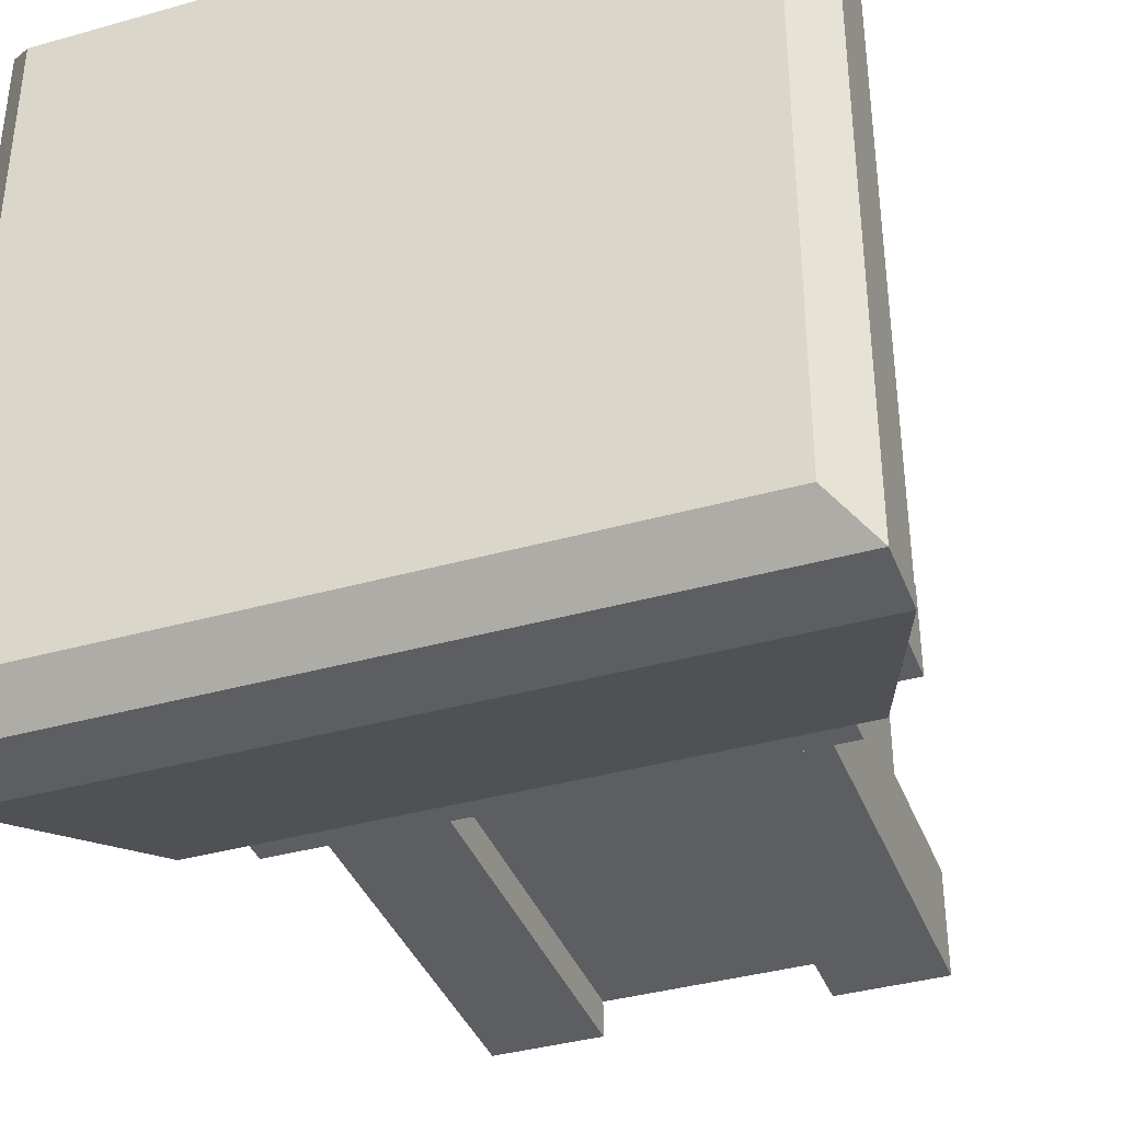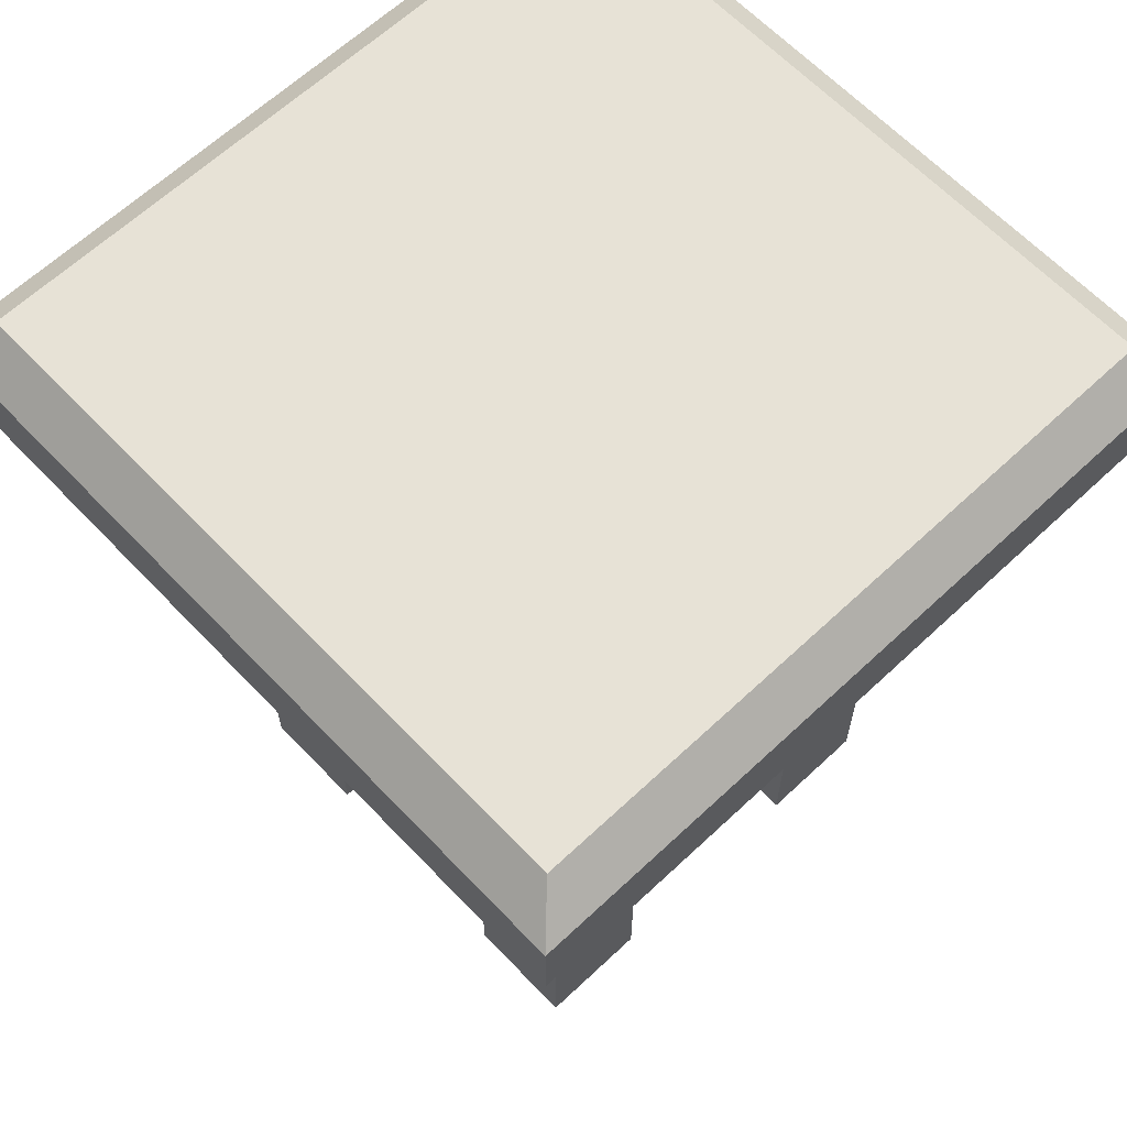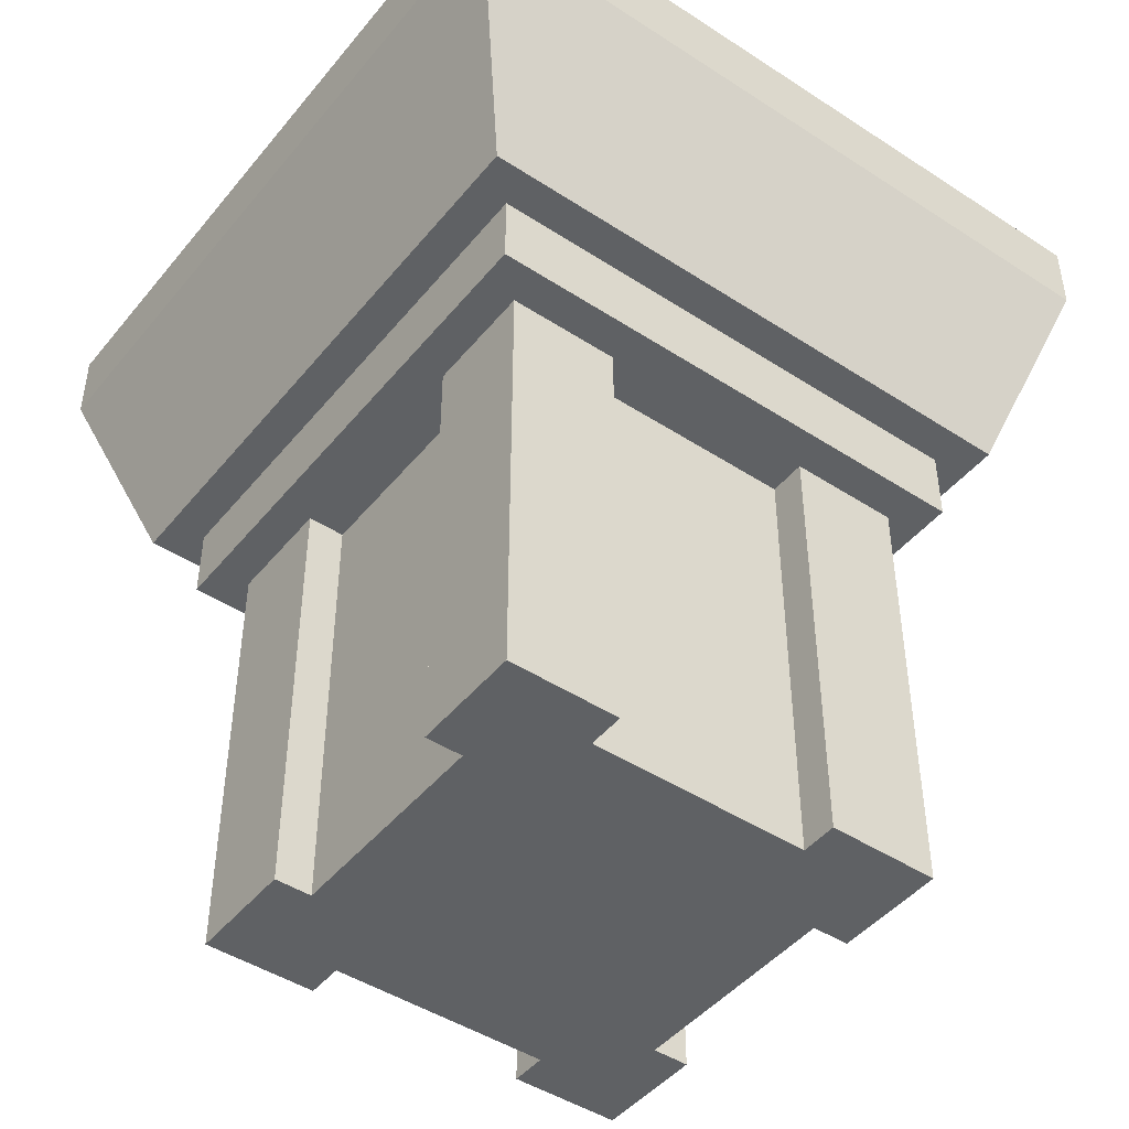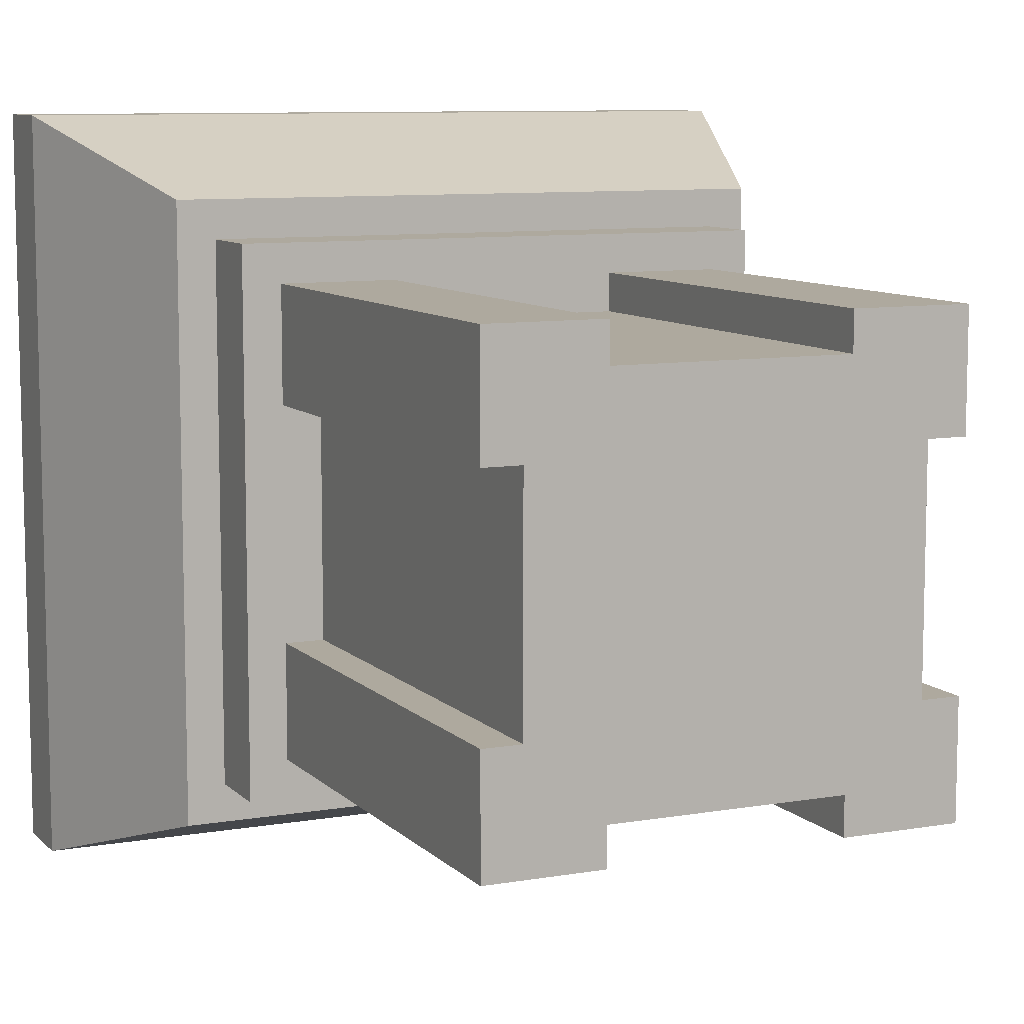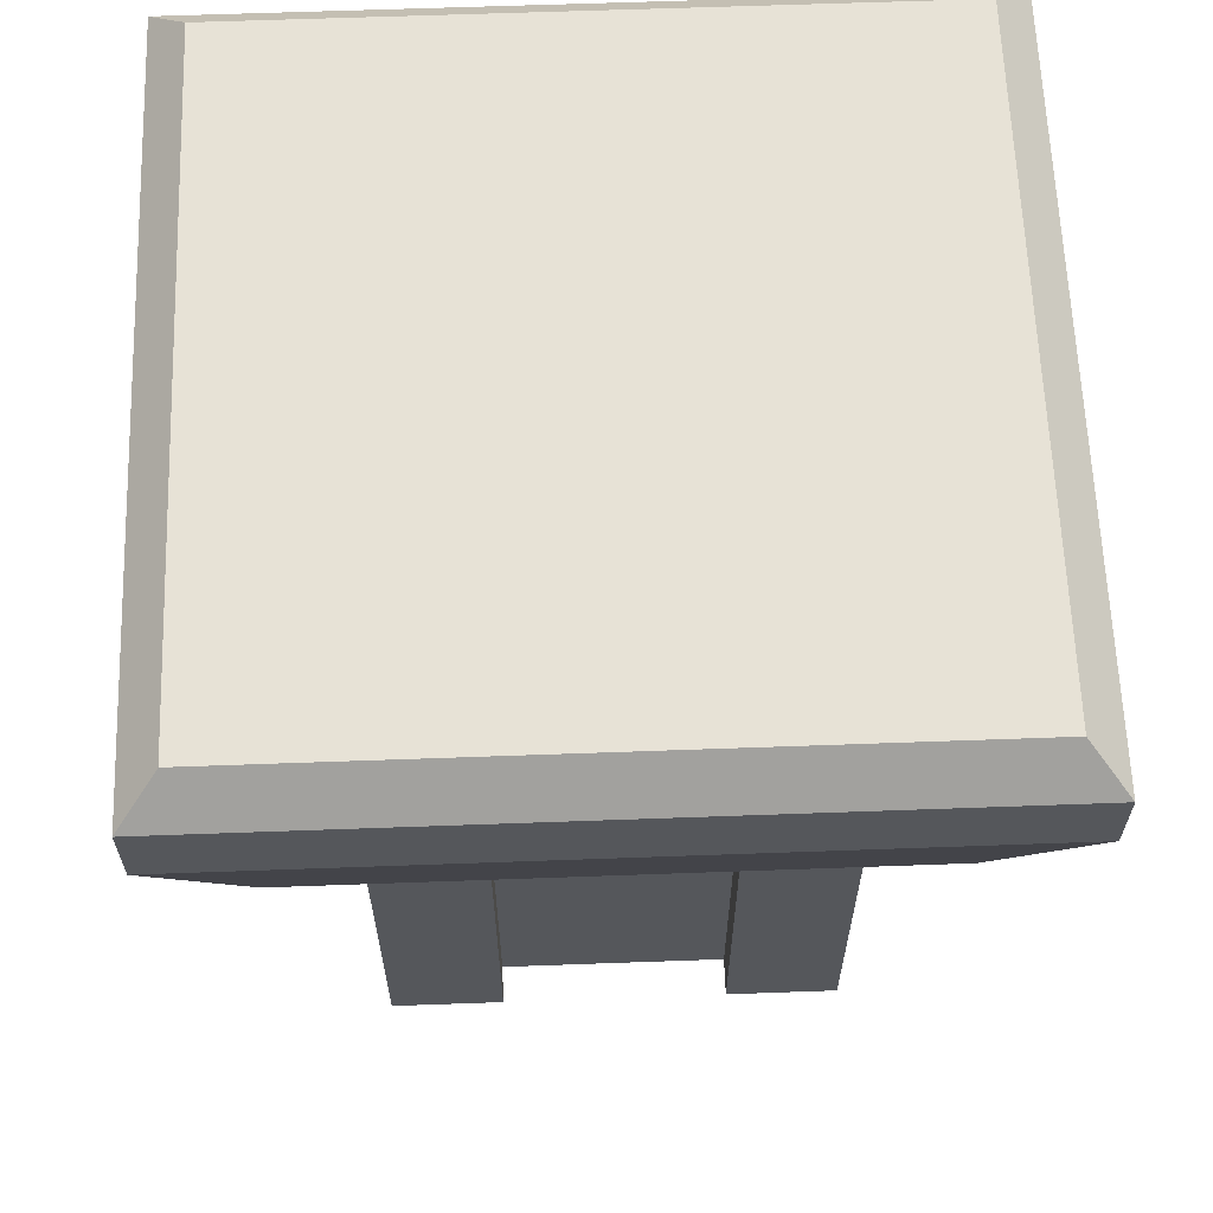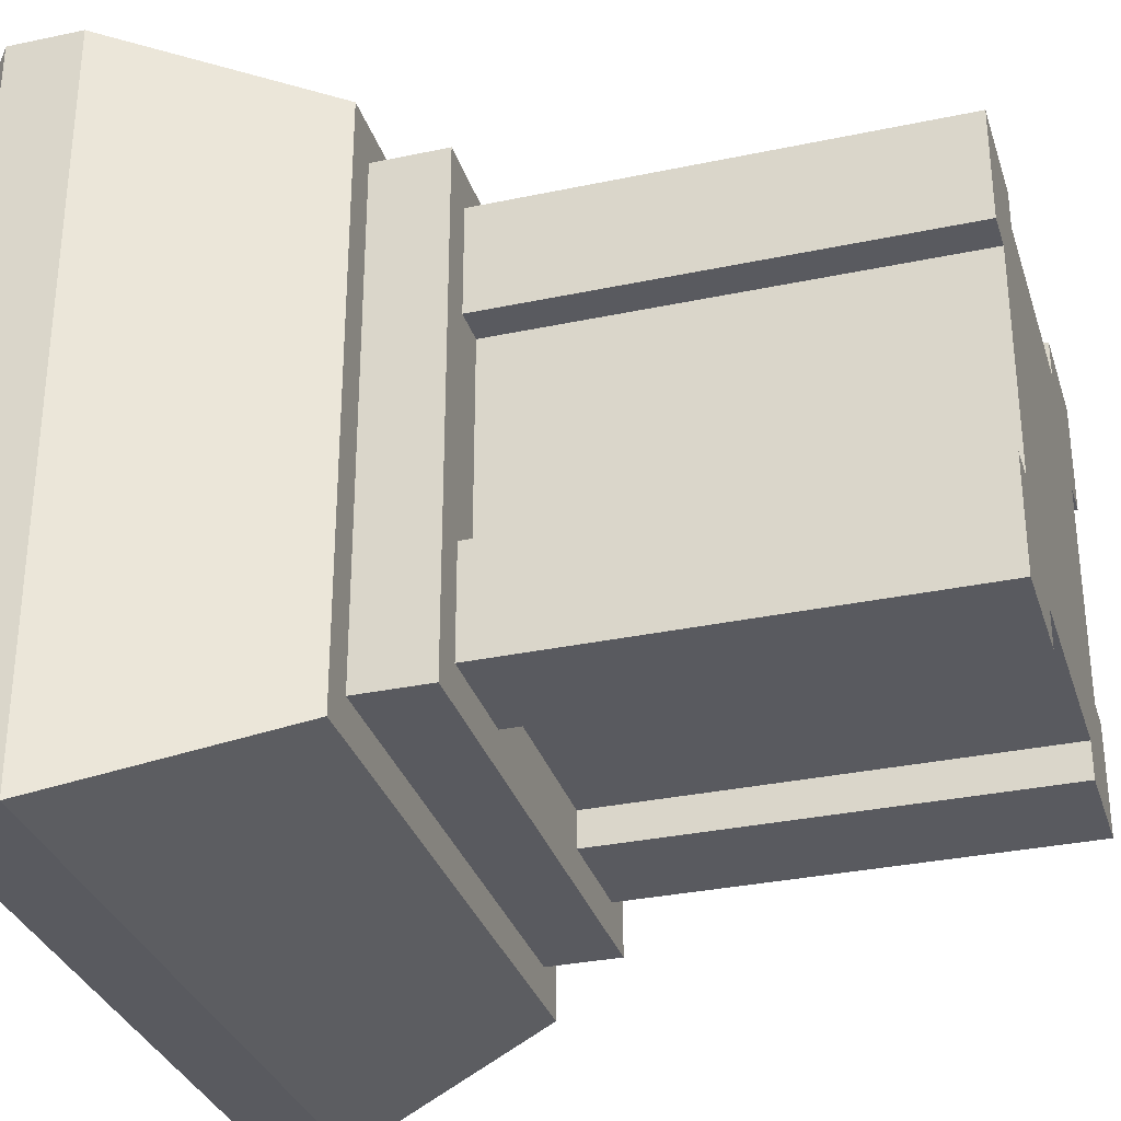
<metadata>
{"format":"obj","ext":"obj","renderer":"f3d","projection":"perspective","resolution":1024,"background":"white","views":[{"elev":-37.9,"azim":-160.2,"up":"+Z"},{"elev":63.6,"azim":-133.5,"up":"+Y"},{"elev":-45.8,"azim":143.2,"up":"+Y"},{"elev":9.1,"azim":-24.6,"up":"+Z"},{"elev":63.1,"azim":-92.1,"up":"+Y"},{"elev":-31.9,"azim":-73.4,"up":"+Z"}]}
</metadata>
<code>
o object1
g object1
v -0 1 1
v -0 1 0
v -0 1.1 -0
v -0 1.1 1
v -0.1 0.7 0.9
v -0.1 0.7 0.1
v -0.1 0.7 0.5
v -1 1 0
v -0.9 0.7 0.1
v -1 1 1
v -0.9 0.7 0.9
v -0.9 0.7 0.5
v -1 1.1 1
v -1 1.1 -0
v -0.95 1.15 0.95
v -0.95 1.15 0.05
v -0.05 1.15 0.05
v -0.05 1.15 0.95
v -0.15 0.7 0.5
v -0.15 0.7 0.15
v -0.85 0.7 0.15
v -0.85 0.7 0.5
v -0.85 0.7 0.85
v -0.15 0.7 0.85
v -0.85 0.6 0.85
v -0.85 0.6 0.15
v -0.15 0.6 0.85
v -0.15 0.6 0.15
f 1 2 3
f 1 3 4
f 1 5 7
f 7 6 2
f 2 1 7
f 8 2 6
f 8 6 9
f 8 9 12
f 12 11 10
f 10 8 12
f 8 10 13
f 8 13 14
f 14 13 15
f 14 15 16
f 3 14 17
f 14 16 17
f 18 17 15
f 17 16 15
f 13 4 18
f 13 18 15
f 21 22 12
f 11 12 23
f 23 24 5
f 24 7 5
f 6 7 20
f 20 9 6
f 7 19 20
f 24 19 7
f 23 5 11
f 12 22 23
f 20 21 9
f 21 12 9
f 22 21 26
f 22 26 25
f 25 23 22
f 25 26 28
f 25 28 27
f 21 20 28
f 21 28 26
f 28 20 19
f 19 24 27
f 27 28 19
f 25 27 24
f 25 24 23
f 1 10 5
f 10 11 5
f 10 1 4
f 10 4 13
f 4 3 18
f 3 17 18
f 2 8 3
f 8 14 3
o object2
g object2
v -0.2 1 0.35
v -0.2 1 0.2
v -0.2 0 0.2
v -0.2 0 0.35
v -0.8 0 0.65
v -0.8 0 0.8
v -0.65 0 0.8
v -0.65 0 0.75
v -0.35 0 0.75
v -0.35 0 0.8
v -0.2 0 0.8
v -0.2 0 0.65
v -0.25 0 0.65
v -0.25 0 0.35
v -0.35 0 0.2
v -0.35 0 0.25
v -0.65 0 0.25
v -0.65 0 0.2
v -0.8 0 0.2
v -0.8 0 0.35
v -0.75 0 0.35
v -0.75 0 0.65
v -0.65 1 0.8
v -0.65 1 0.75
v -0.35 1 0.75
v -0.35 1 0.8
v -0.2 1 0.8
v -0.2 1 0.65
v -0.25 1 0.65
v -0.25 1 0.35
v -0.35 1 0.2
v -0.35 1 0.25
v -0.65 1 0.25
v -0.65 1 0.2
v -0.8 1 0.2
v -0.8 1 0.35
v -0.75 1 0.35
v -0.75 1 0.65
v -0.8 1 0.65
v -0.8 1 0.8
f 32 31 29
f 31 30 29
f 44 43 31
f 31 32 42
f 49 42 36
f 41 37 36
f 39 38 37
f 41 39 37
f 41 40 39
f 36 34 50
f 34 33 50
f 36 35 34
f 36 50 49
f 49 47 45
f 47 46 45
f 49 48 47
f 42 41 36
f 49 45 42
f 45 44 42
f 44 31 42
f 35 36 51
f 36 52 51
f 36 37 52
f 37 53 52
f 37 38 53
f 38 54 53
f 38 39 54
f 39 55 54
f 39 40 55
f 40 56 55
f 40 41 56
f 41 57 56
f 41 42 57
f 42 58 57
f 43 44 59
f 44 60 59
f 44 45 60
f 45 61 60
f 45 46 61
f 46 62 61
f 46 47 62
f 47 63 62
f 47 48 63
f 48 64 63
f 48 49 64
f 49 65 64
f 49 50 65
f 50 66 65
f 50 33 66
f 33 67 66
f 33 34 67
f 34 68 67
f 34 35 68
f 35 51 68
f 42 32 58
f 32 29 58
f 30 59 60
f 58 60 61
f 61 63 65
f 65 66 52
f 52 53 57
f 55 56 57
f 53 55 57
f 53 54 55
f 68 51 52
f 66 68 52
f 66 67 68
f 63 64 65
f 61 62 63
f 52 58 65
f 52 57 58
f 58 61 65
f 58 30 60
f 58 29 30
f 31 43 30
f 43 59 30

</code>
